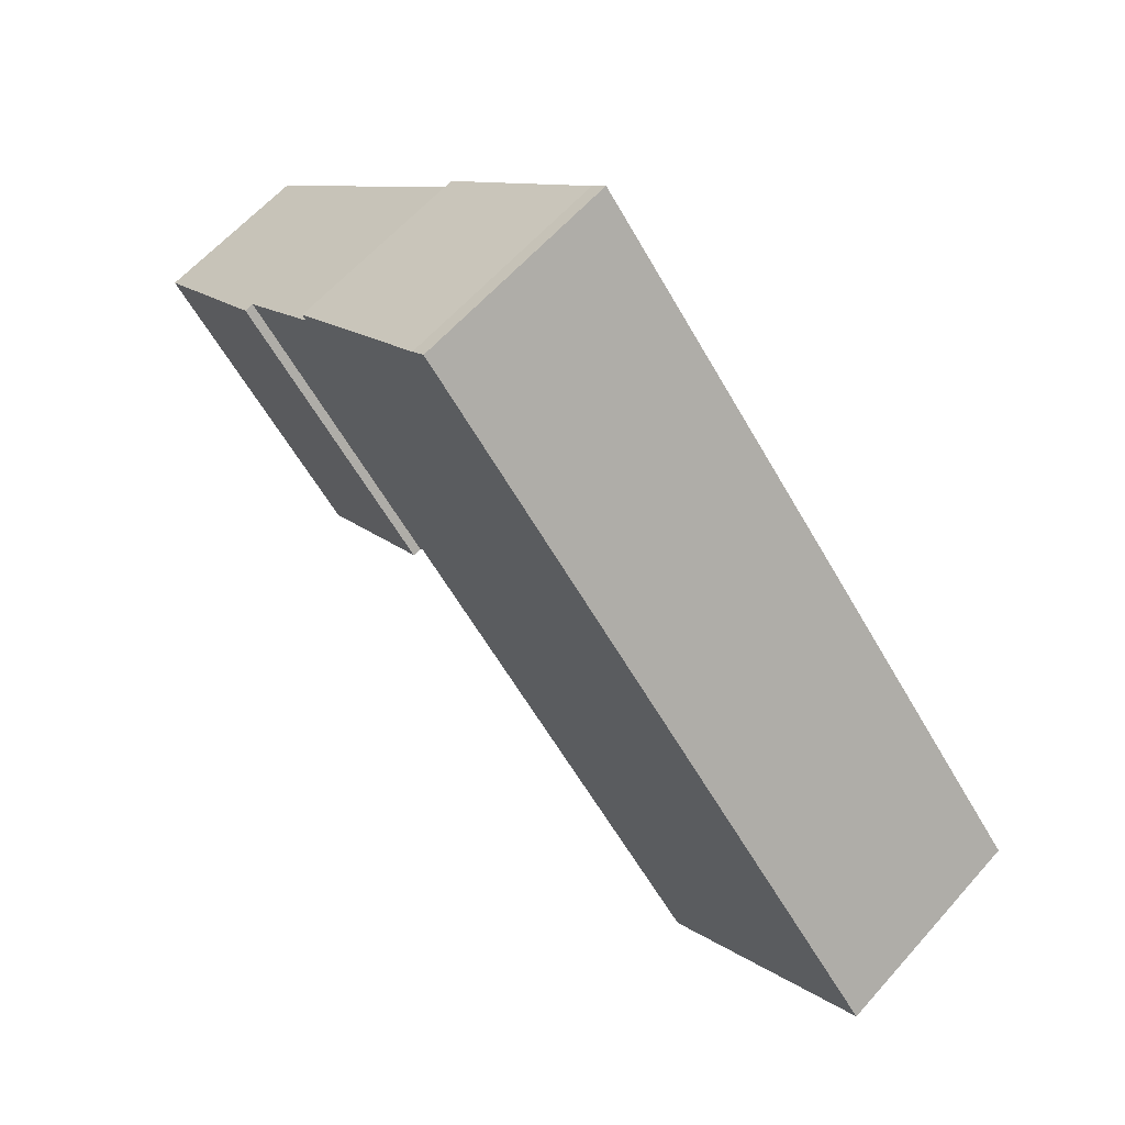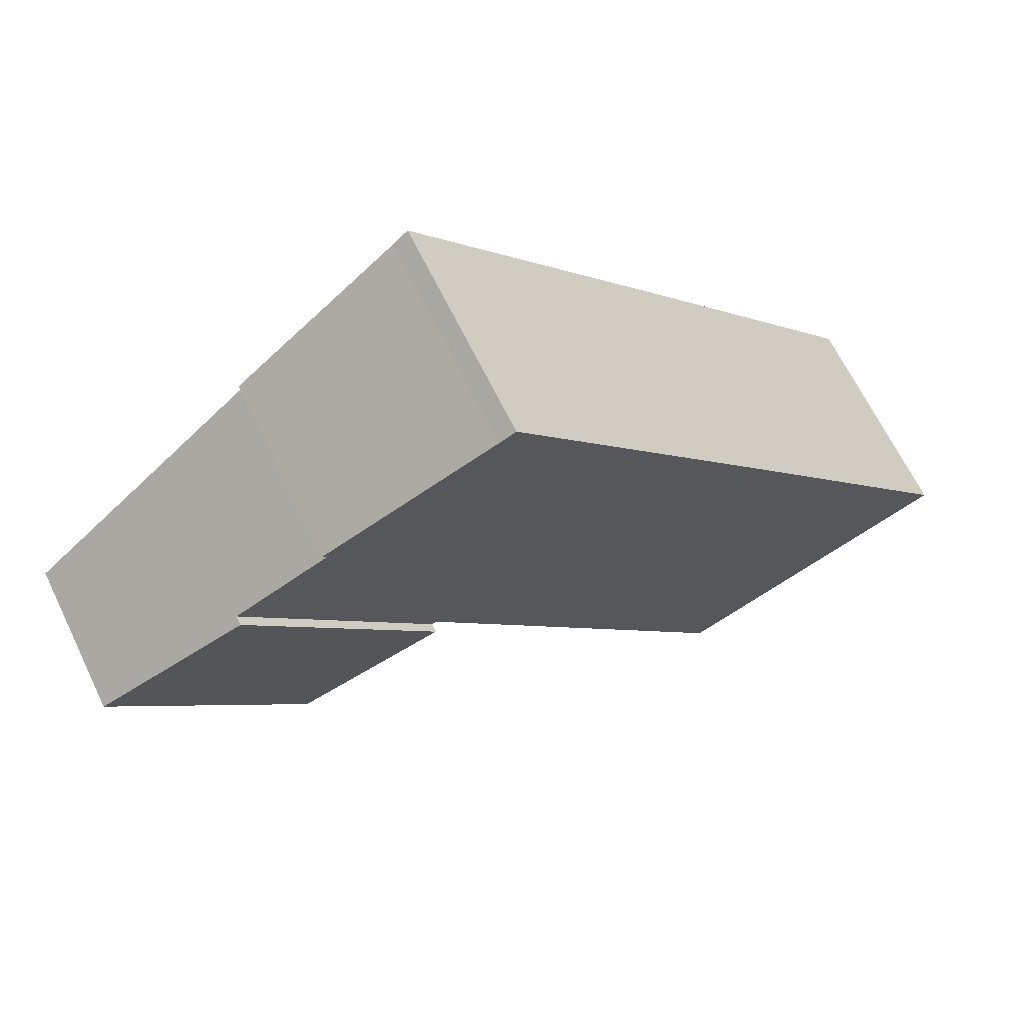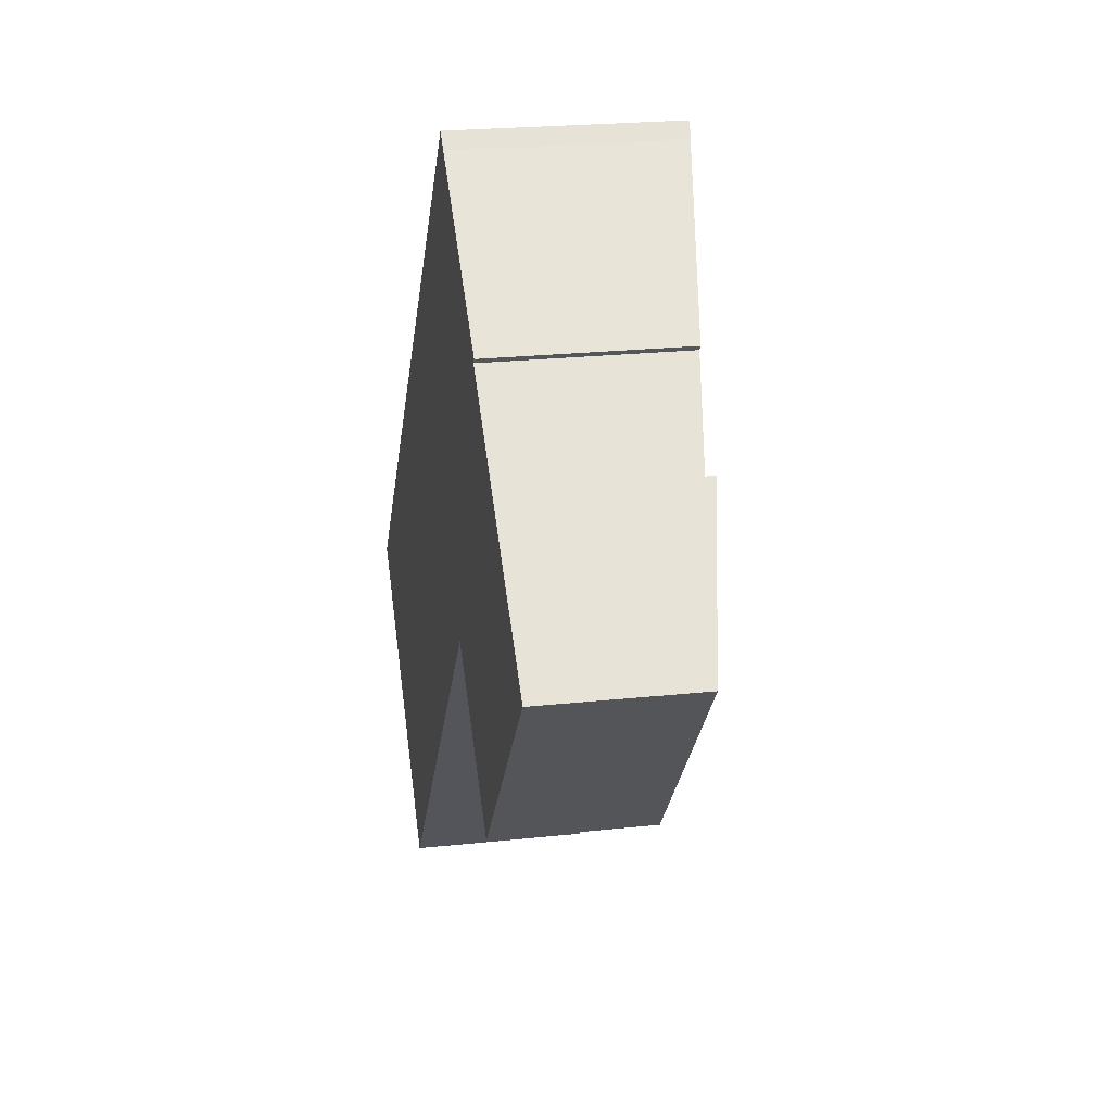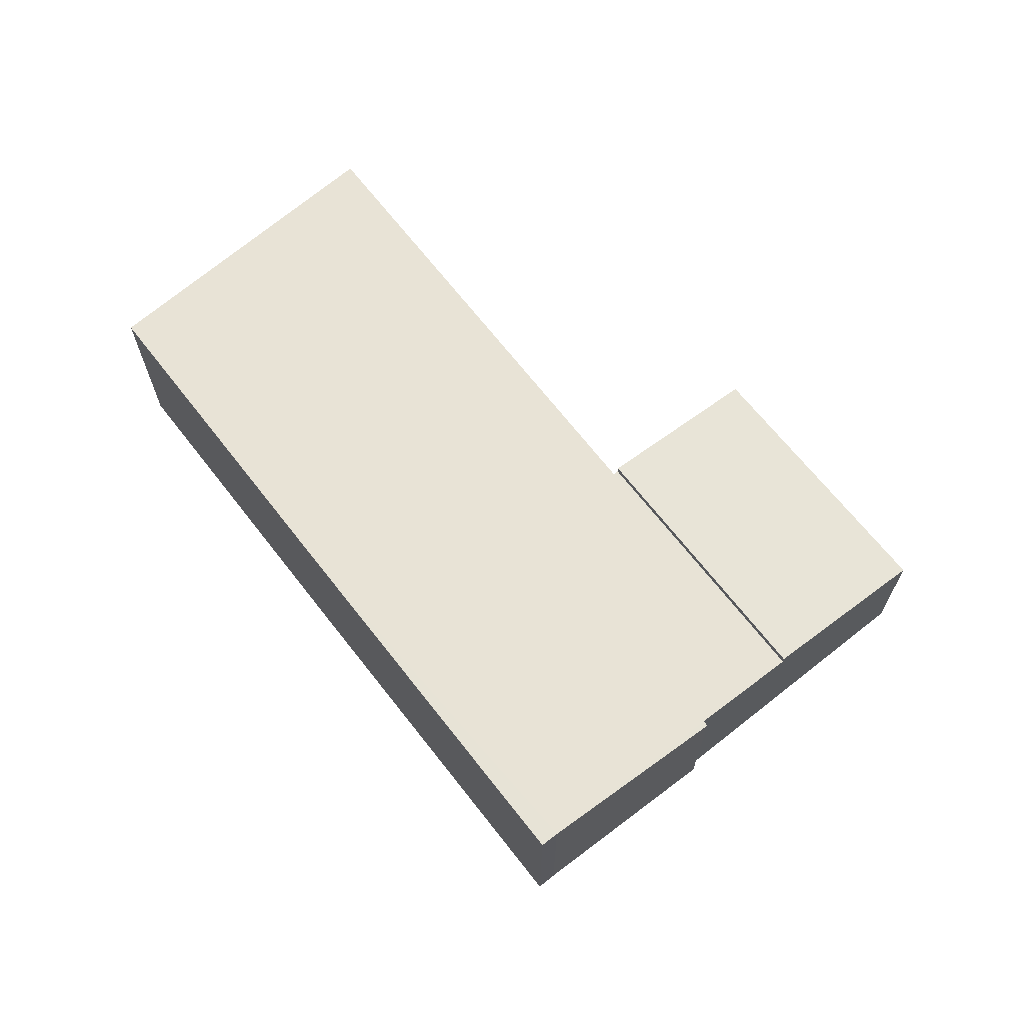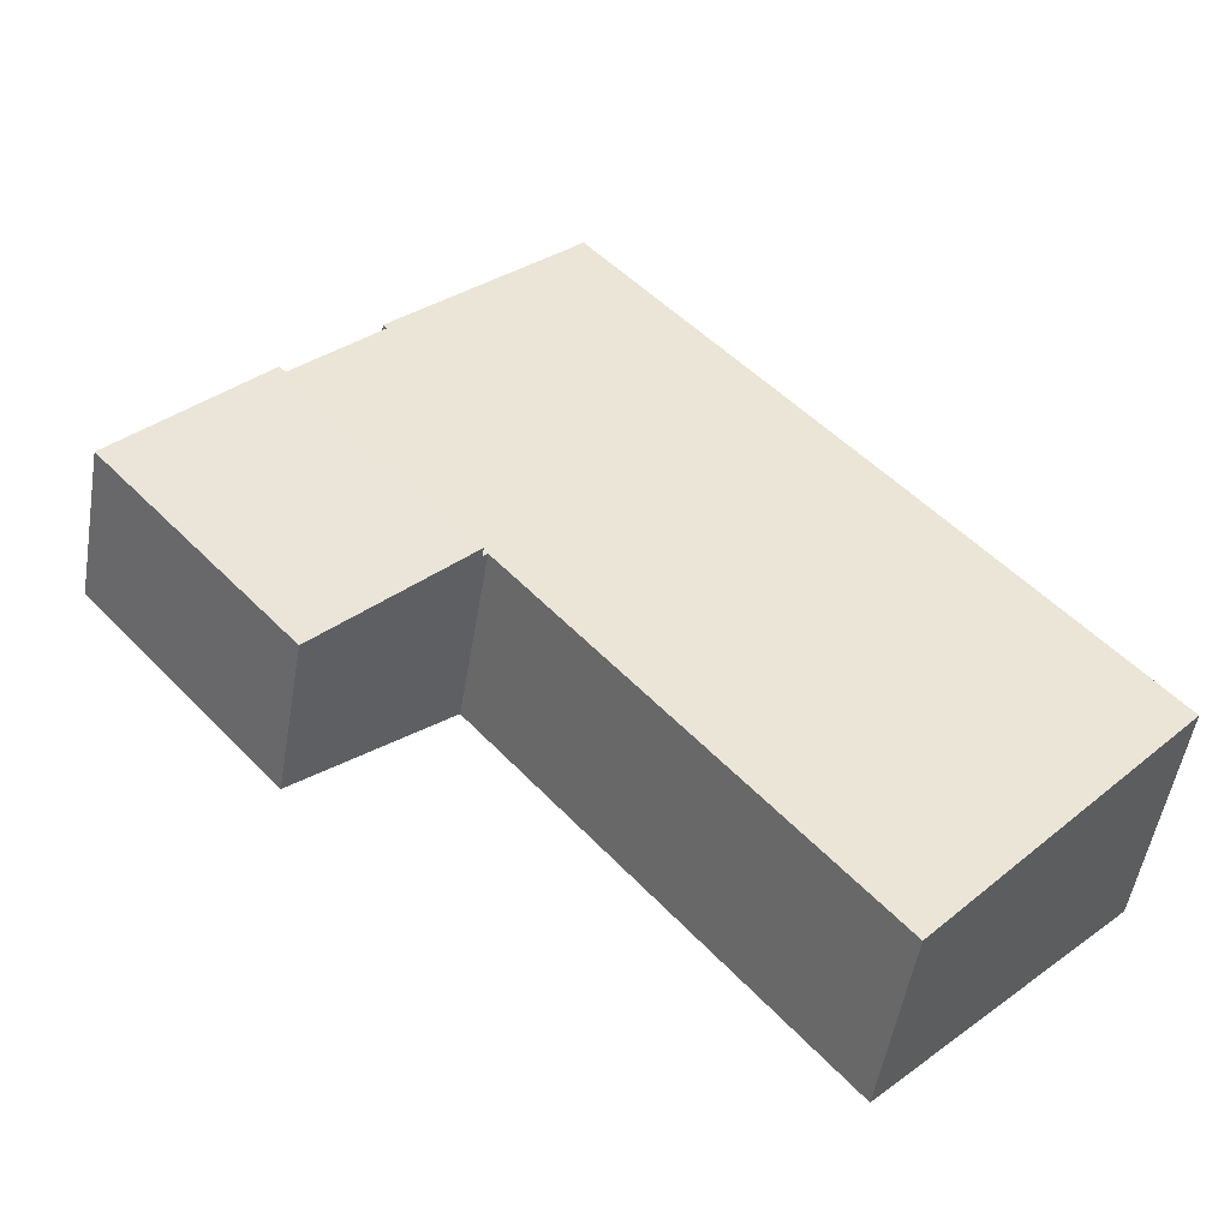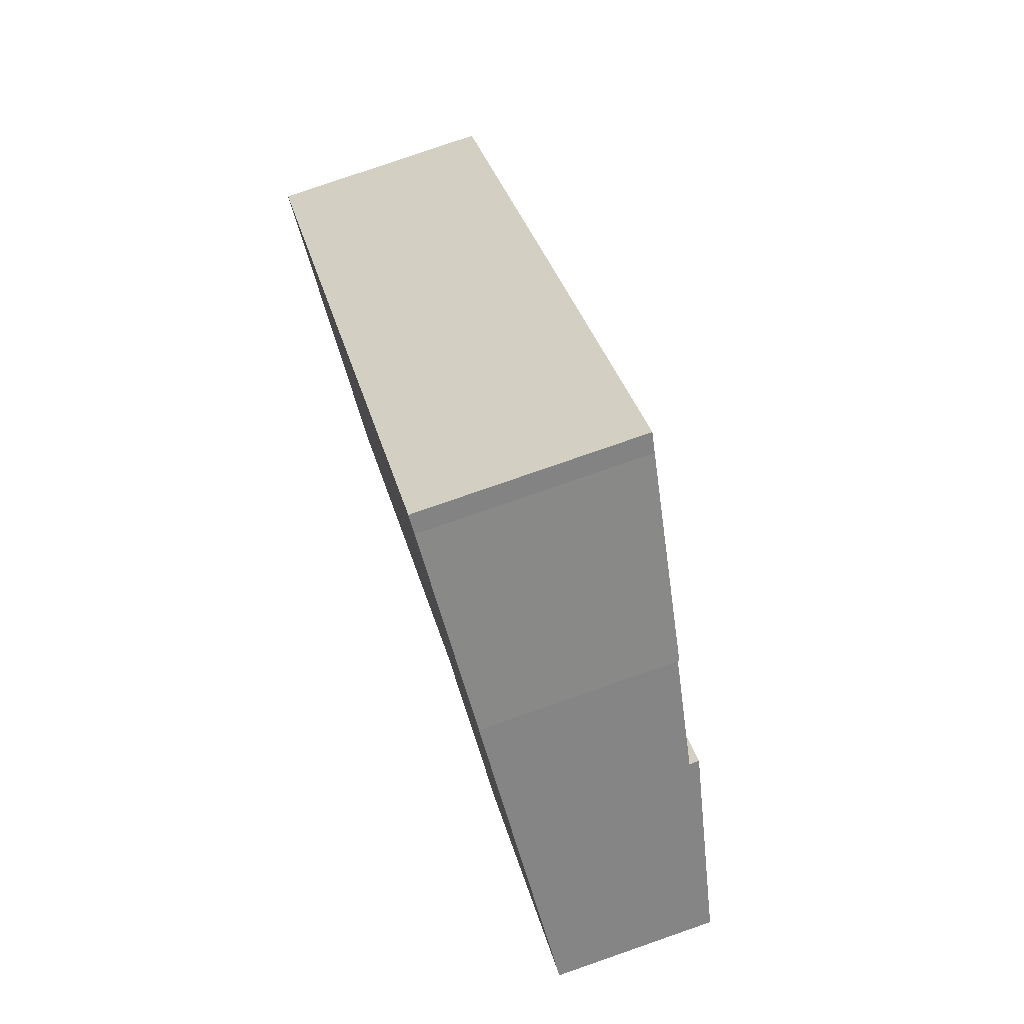
<metadata>
{"format":"obj","ext":"obj","renderer":"f3d","projection":"perspective","resolution":1024,"background":"white","views":[{"elev":60.9,"azim":-138.8,"up":"+Z"},{"elev":65.4,"azim":154.2,"up":"+Z"},{"elev":23.0,"azim":79.6,"up":"+Z"},{"elev":68.2,"azim":2.2,"up":"+Y"},{"elev":-52.0,"azim":170.5,"up":"+Z"},{"elev":79.4,"azim":70.9,"up":"+Z"}]}
</metadata>
<code>
v  9.547 3.042 2.363
v  15.05 2.544 4.053
v  11.86 2.549 0.359
v  12.69 3.047 6.084
v  12.69 -3.725e-16 6.084
v  15.05 -2.482e-16 4.053
v  11.86 -2.198e-17 0.359
v  9.547 -1.447e-16 2.363
v  0 3.62 2.217e-16
v  9.473 2.905 2.427
v  3.939 2.902 -4.163
v  3.833 3.622 4.556
v  12.69 2.893 6.084
v  9.547 2.893 2.363
v  11.21 3.14 7.36
v  8.584 3.578 9.646
v  8.333 3.62 9.867
v  11.27 3.14 7.44
v  11.21 -4.507e-16 7.36
v  8.333 -6.042e-16 9.867
v  8.584 -5.906e-16 9.646
v  11.27 -4.556e-16 7.44
v  9.473 -1.486e-16 2.427
v  3.939 2.549e-16 -4.163
v  0 0 0
v  3.833 -2.79e-16 4.556
g defaultobject
f 1 2 3
f 2 1 4
f 5 2 4
f 2 5 6
f 2 7 3
f 7 2 6
f 3 8 1
f 8 3 7
f 1 5 4
f 5 1 8
f 8 6 5
f 6 8 7
f 9 10 11
f 10 9 12
f 10 13 14
f 13 10 12
f 13 12 15
f 15 12 16
f 16 12 17
f 15 16 18
f 19 13 15
f 13 19 5
f 20 16 17
f 16 20 21
f 21 18 16
f 18 21 22
f 5 14 13
f 14 5 8
f 23 11 10
f 11 23 24
f 22 15 18
f 15 22 19
f 14 23 10
f 23 14 8
f 11 25 9
f 25 11 24
f 25 12 9
f 12 25 26
f 12 26 17
f 17 26 20
f 5 23 8
f 23 5 26
f 26 5 19
f 26 19 21
f 26 21 20
f 21 19 22
f 23 25 24
f 25 23 26

</code>
